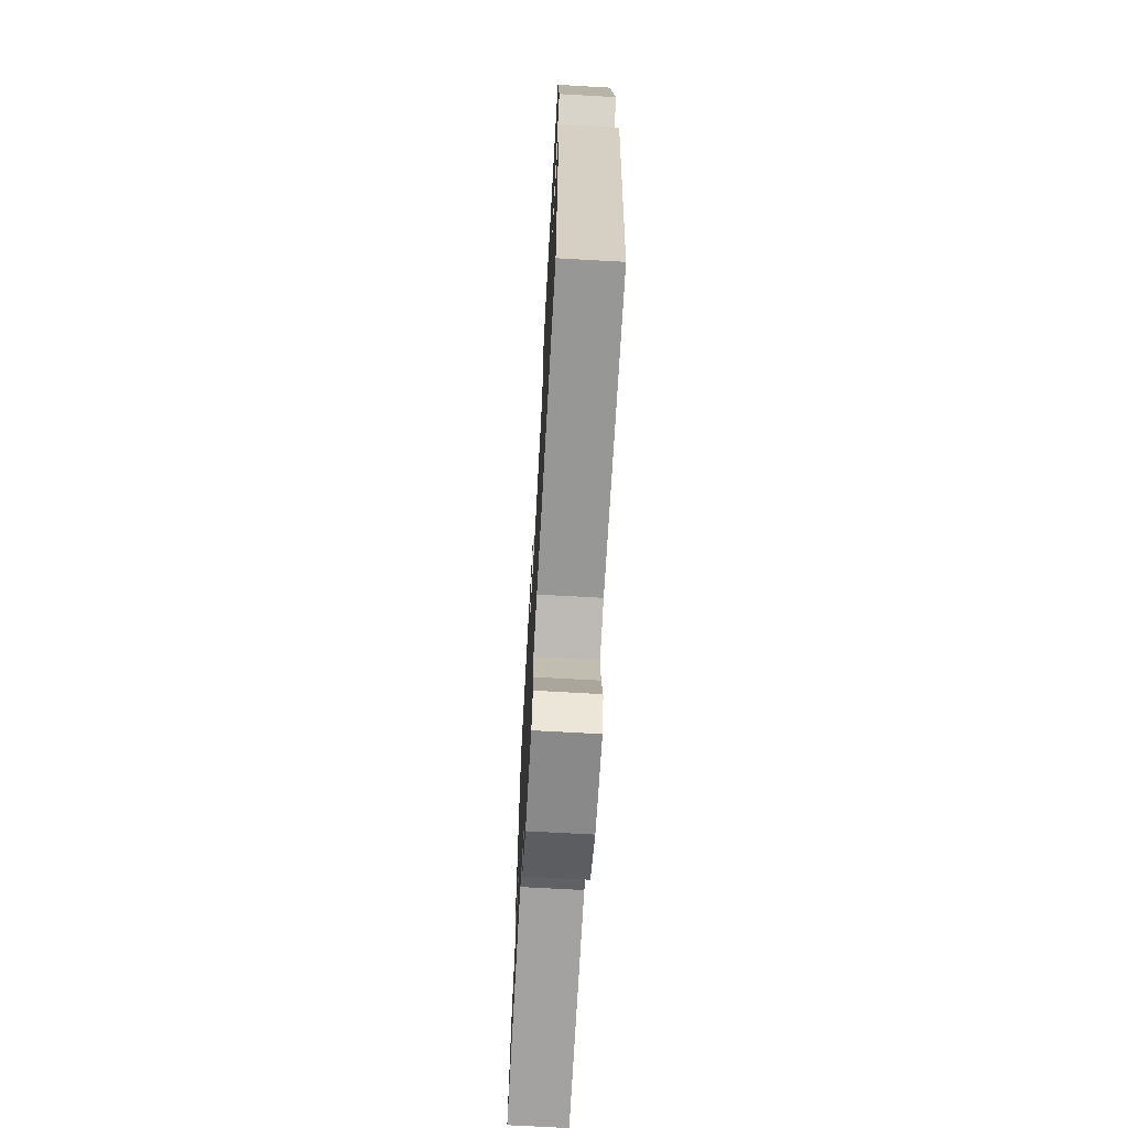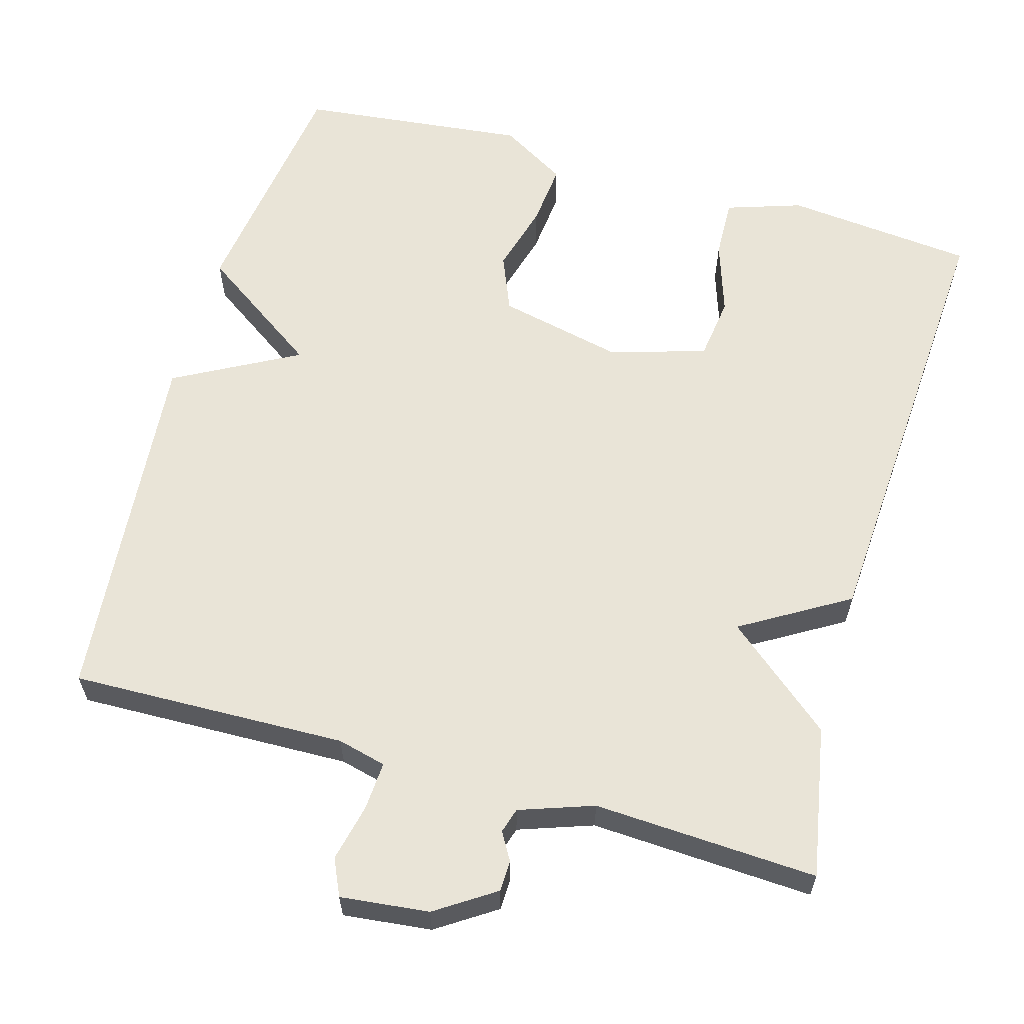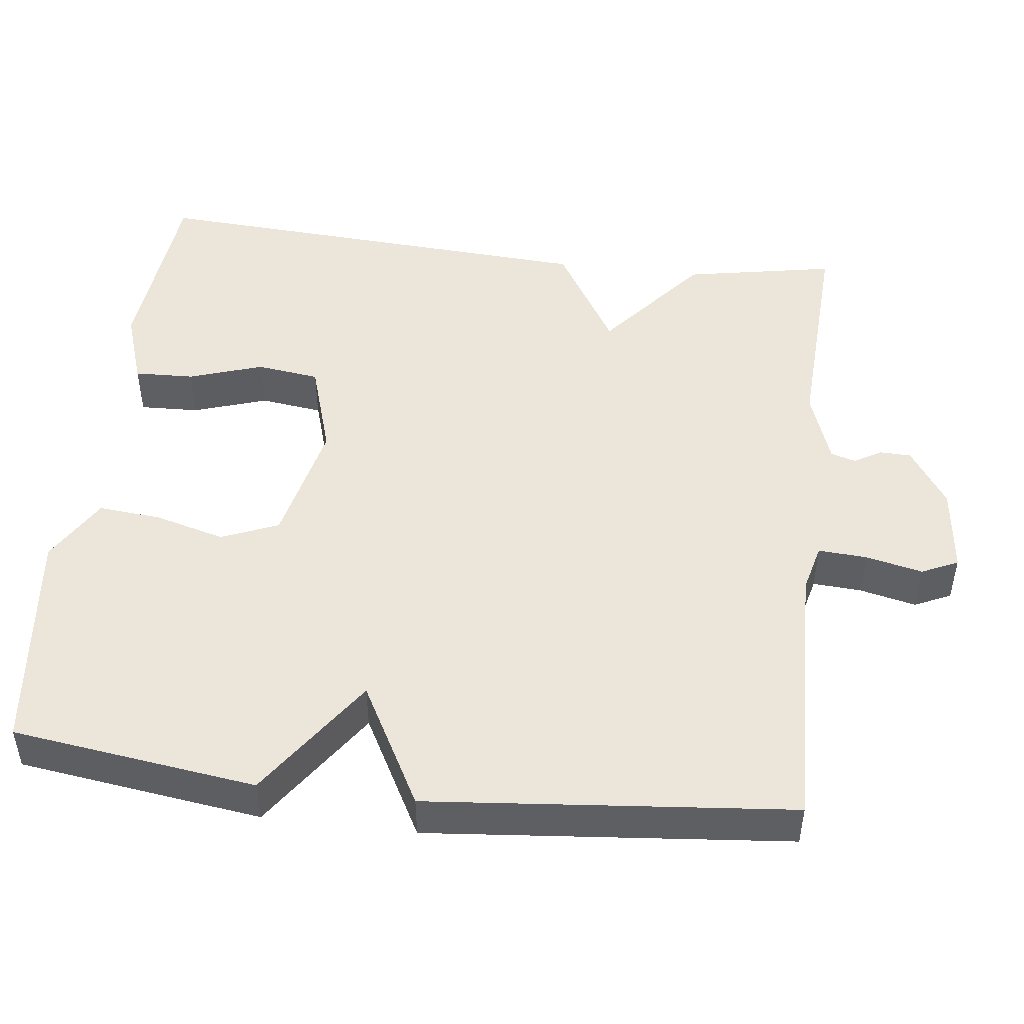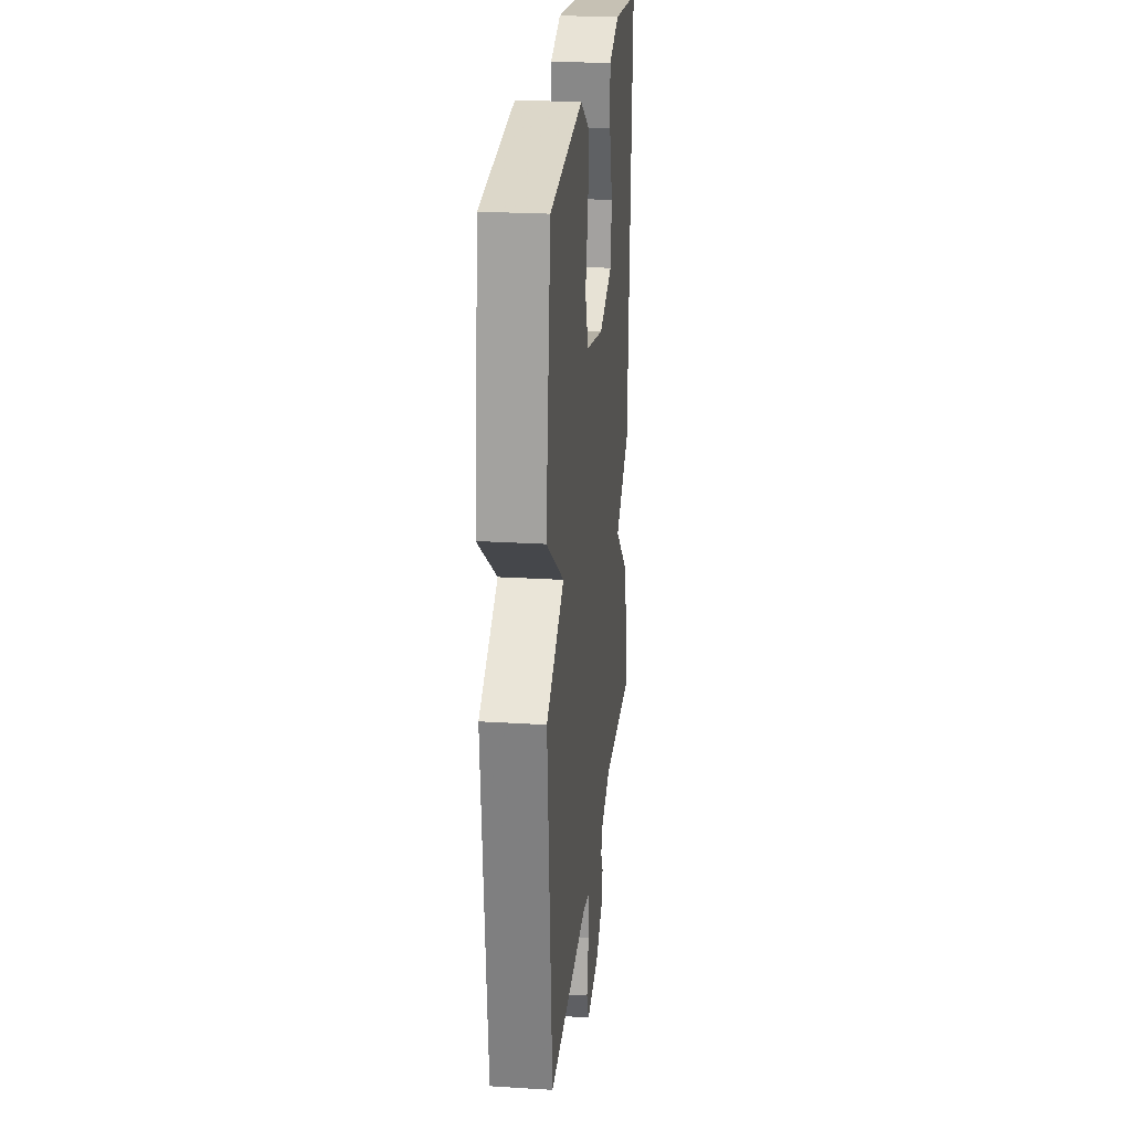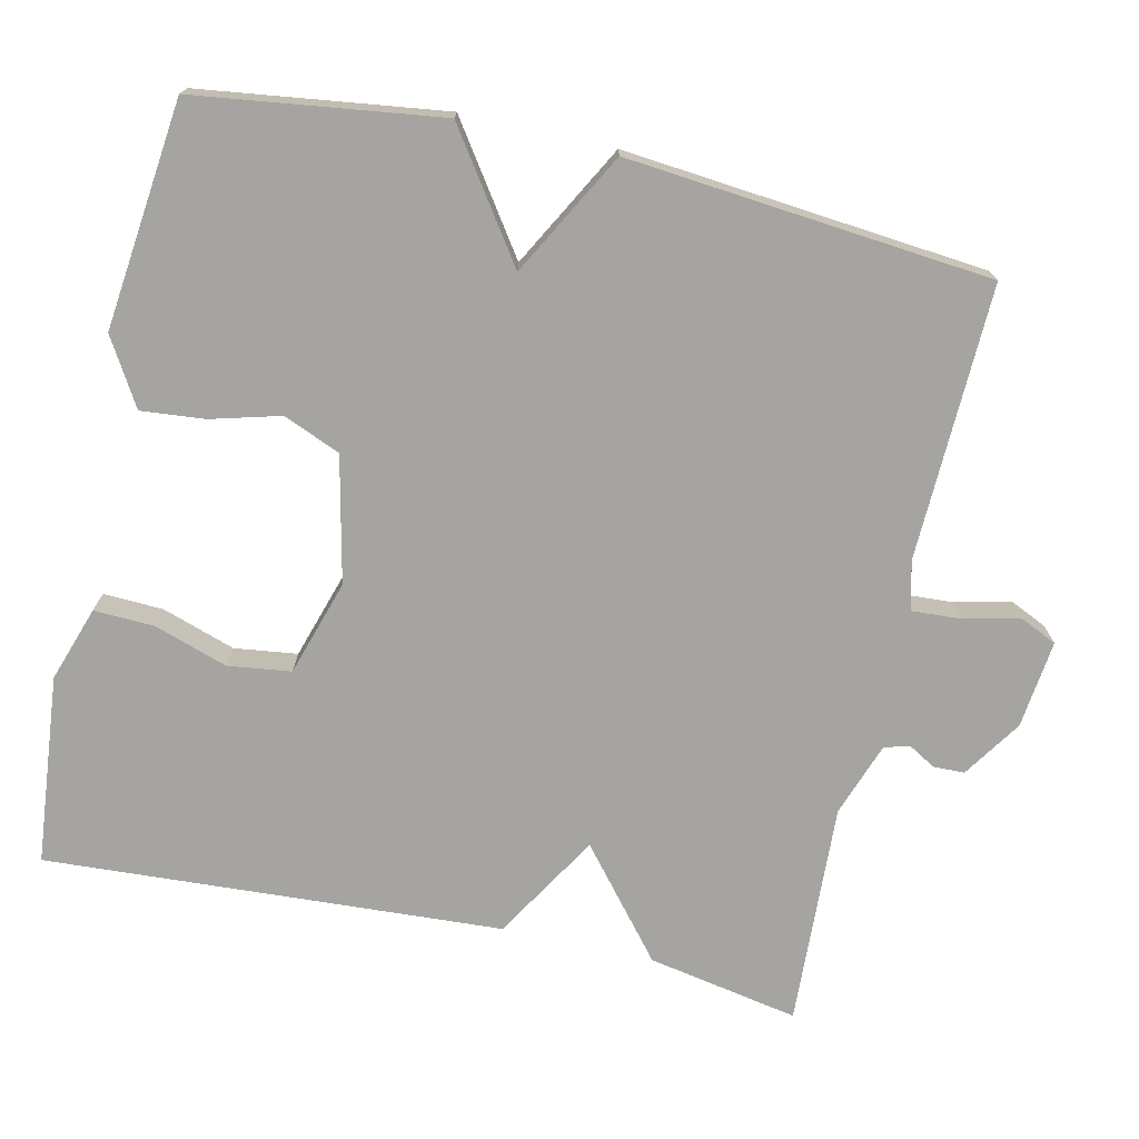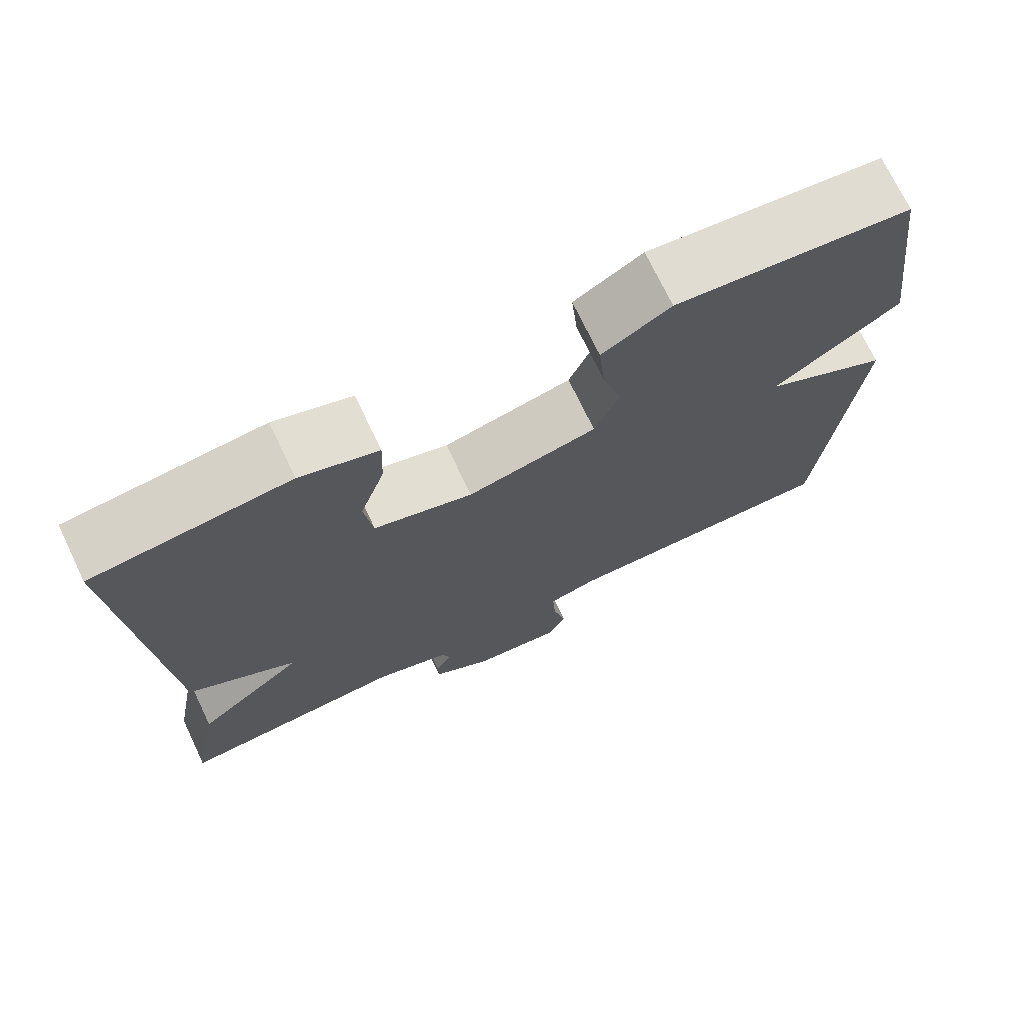
<metadata>
{"format":"obj","ext":"obj","renderer":"f3d","projection":"perspective","resolution":1024,"background":"white","views":[{"elev":-69.7,"azim":86.8,"up":"+Z"},{"elev":60.9,"azim":-164.0,"up":"+Y"},{"elev":48.1,"azim":96.8,"up":"+Y"},{"elev":24.2,"azim":95.9,"up":"+Z"},{"elev":-73.4,"azim":77.2,"up":"+Y"},{"elev":72.8,"azim":-25.6,"up":"+Z"}]}
</metadata>
<code>
v -0.5 0.07 0.5
v -0.251 0.07 0.525
v -0.152 0.07 0.492
v -0.155 0.07 0.413
v -0.187 0.07 0.316
v -0.176 0.07 0.233
v -0.05 0.07 0.194
v 0.115 0.07 0.231
v 0.146 0.07 0.306
v 0.121 0.07 0.397
v 0.113 0.07 0.481
v 0.2 0.07 0.533
v 0.5 0.07 0.5
v 0.544 0.07 0.178
v 0.382 0.07 0.066
v 0.544 0.07 -0.022
v 0.5 0.07 -0.5
v 0.138 0.07 -0.49
v 0.074 0.07 -0.506
v 0.078 0.07 -0.57
v 0.095 0.07 -0.645
v 0.073 0.07 -0.693
v -0.043 0.07 -0.68
v -0.12 0.07 -0.629
v -0.121 0.07 -0.588
v -0.1 0.07 -0.552
v -0.11 0.07 -0.519
v -0.207 0.07 -0.485
v -0.5 0.07 -0.5
v -0.463 0.07 -0.301
v -0.323 0.07 -0.185
v -0.463 0.07 -0.101
v -0.5 0 0.5
v -0.251 0 0.525
v -0.152 0 0.492
v -0.155 0 0.413
v -0.187 0 0.316
v -0.176 0 0.233
v -0.05 0 0.194
v 0.115 0 0.231
v 0.146 0 0.306
v 0.121 0 0.397
v 0.113 0 0.481
v 0.2 0 0.533
v 0.5 0 0.5
v 0.544 0 0.178
v 0.382 0 0.066
v 0.544 0 -0.022
v 0.5 0 -0.5
v 0.138 0 -0.49
v 0.074 0 -0.506
v 0.078 0 -0.57
v 0.095 0 -0.645
v 0.073 0 -0.693
v -0.043 0 -0.68
v -0.12 0 -0.629
v -0.121 0 -0.588
v -0.1 0 -0.552
v -0.11 0 -0.519
v -0.207 0 -0.485
v -0.5 0 -0.5
v -0.463 0 -0.301
v -0.323 0 -0.185
v -0.463 0 -0.101
f 1 2 3
f 32 1 3
f 31 32 3
f 28 29 30 31
f 27 28 31
f 24 25 26
f 23 24 26
f 22 23 26
f 21 22 26
f 20 21 26
f 19 20 26 27
f 18 19 27 31
f 17 18 31
f 16 17 31
f 15 16 31
f 13 14 15
f 12 13 15
f 11 12 15
f 10 11 15
f 9 10 15
f 8 9 15
f 7 8 15 31
f 3 4 5
f 31 3 5
f 31 5 6
f 6 7 31
f 35 34 33
f 35 33 64
f 35 64 63
f 63 62 61 60
f 63 60 59
f 58 57 56
f 58 56 55
f 58 55 54
f 58 54 53
f 58 53 52
f 59 58 52 51
f 63 59 51 50
f 63 50 49
f 63 49 48
f 63 48 47
f 47 46 45
f 47 45 44
f 47 44 43
f 47 43 42
f 47 42 41
f 47 41 40
f 63 47 40 39
f 37 36 35
f 37 35 63
f 38 37 63
f 63 39 38
f 1 33 34 2
f 2 34 35 3
f 3 35 36 4
f 4 36 37 5
f 5 37 38 6
f 6 38 39 7
f 7 39 40 8
f 8 40 41 9
f 9 41 42 10
f 10 42 43 11
f 11 43 44 12
f 12 44 45 13
f 13 45 46 14
f 14 46 47 15
f 15 47 48 16
f 16 48 49 17
f 17 49 50 18
f 18 50 51 19
f 19 51 52 20
f 20 52 53 21
f 21 53 54 22
f 22 54 55 23
f 23 55 56 24
f 24 56 57 25
f 25 57 58 26
f 26 58 59 27
f 27 59 60 28
f 28 60 61 29
f 29 61 62 30
f 30 62 63 31
f 31 63 64 32
f 32 64 33 1

</code>
